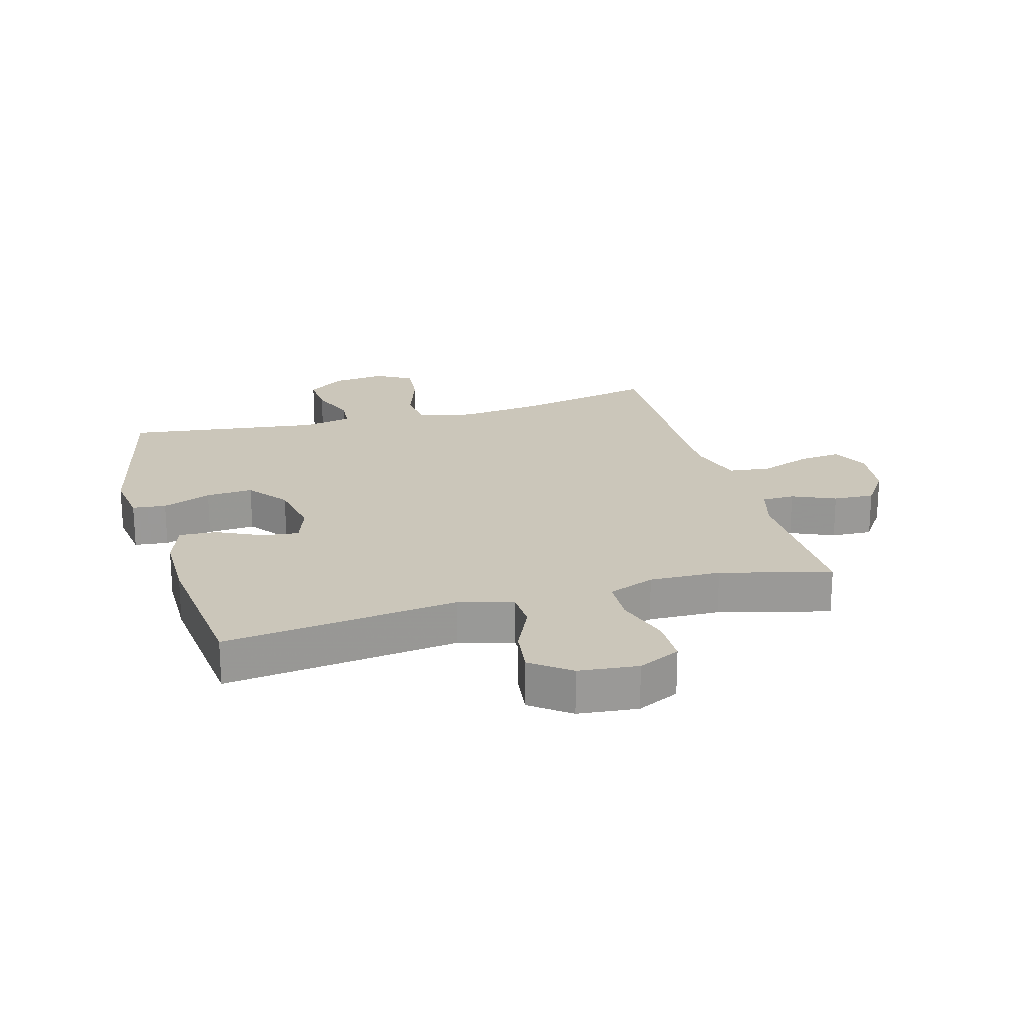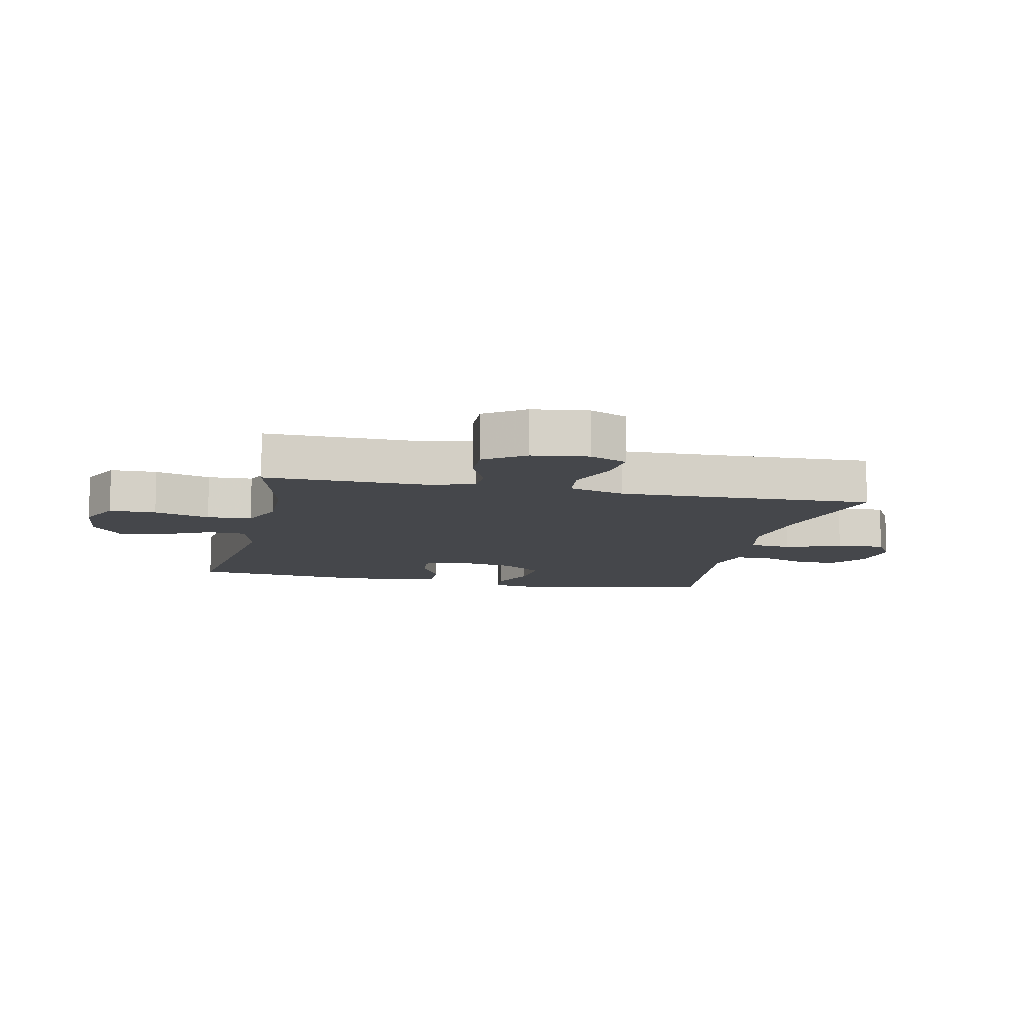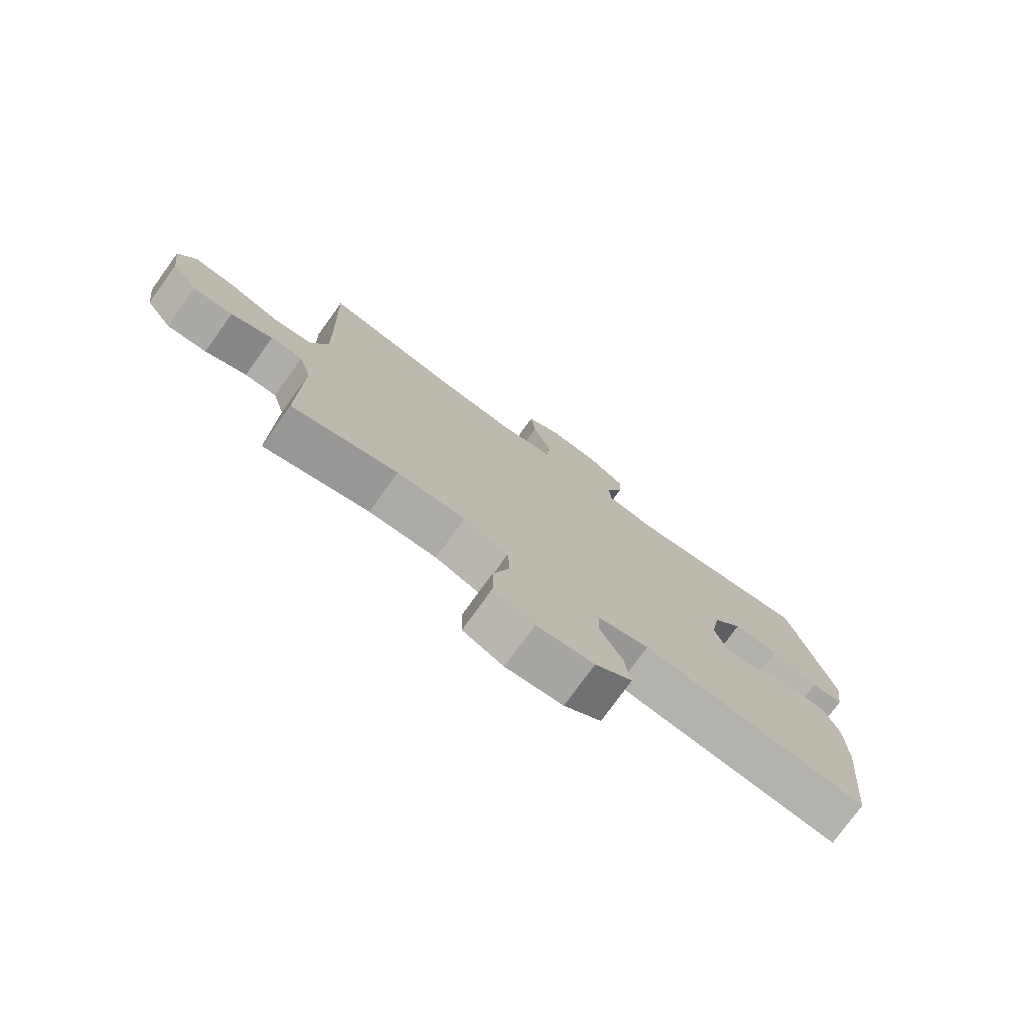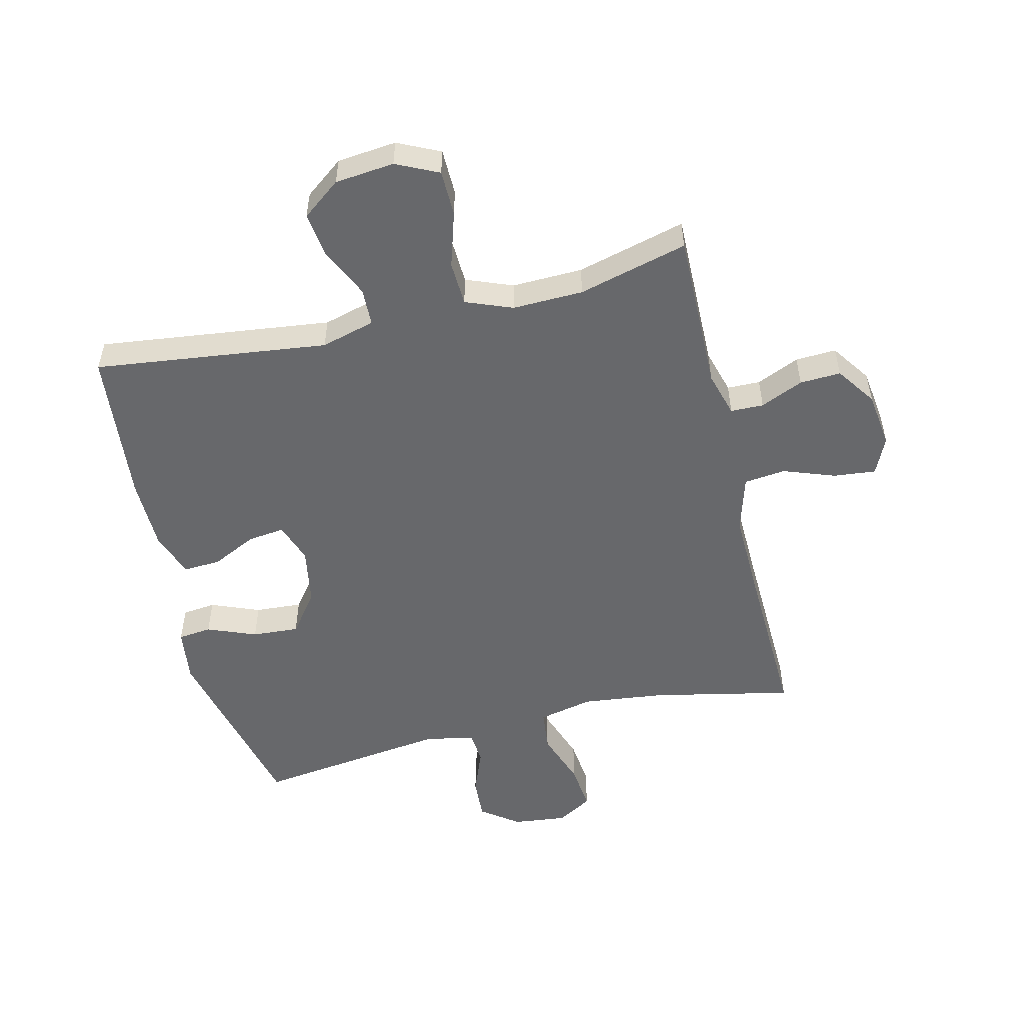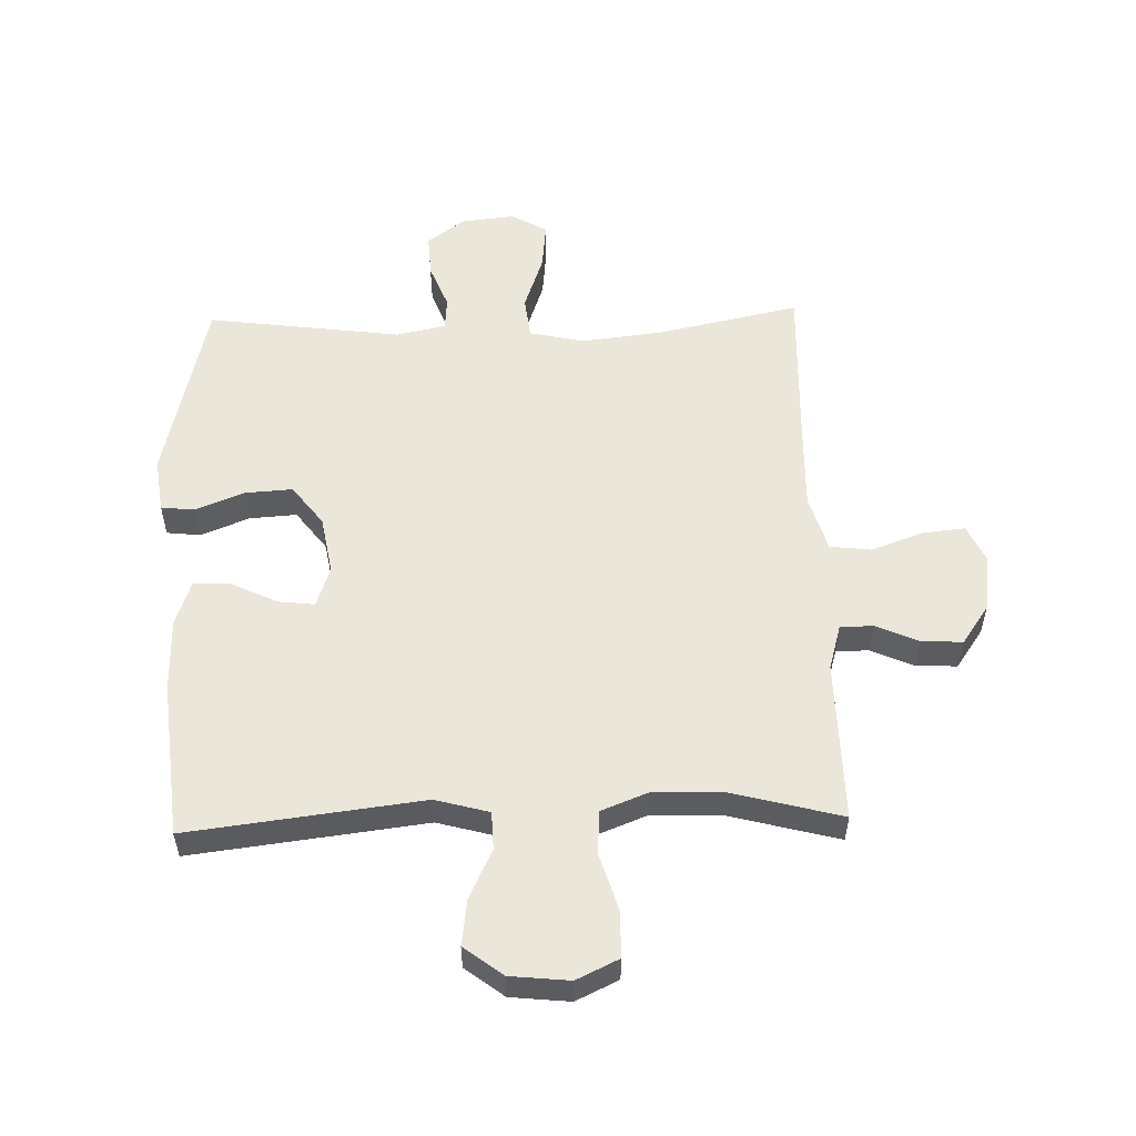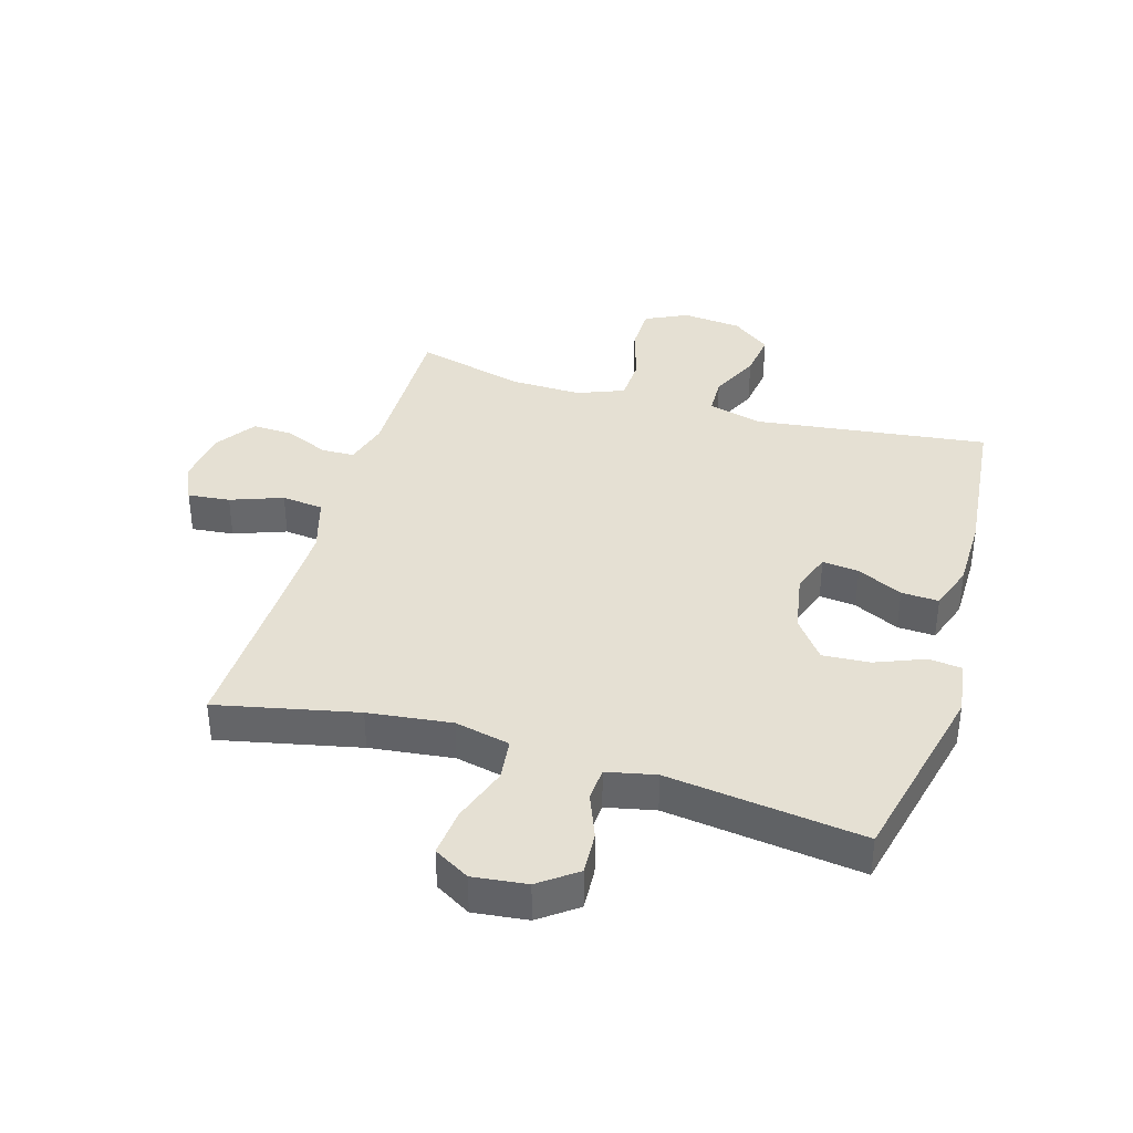
<metadata>
{"format":"obj","ext":"obj","renderer":"f3d","projection":"perspective","resolution":1024,"background":"white","views":[{"elev":21.2,"azim":164.2,"up":"+Y"},{"elev":-10.2,"azim":-102.3,"up":"+Y"},{"elev":-76.9,"azim":-35.8,"up":"+Z"},{"elev":-52.4,"azim":-166.4,"up":"+Y"},{"elev":54.9,"azim":178.4,"up":"+Y"},{"elev":37.9,"azim":16.4,"up":"+Y"}]}
</metadata>
<code>
v 0.5 0.07 -0.5
v 0.118 0.07 -0.453
v 0.03 0.07 -0.477
v 0.028 0.07 -0.539
v 0.066 0.07 -0.62
v 0.076 0.07 -0.695
v 0.013 0.07 -0.743
v -0.084 0.07 -0.753
v -0.153 0.07 -0.72
v -0.154 0.07 -0.644
v -0.126 0.07 -0.553
v -0.129 0.07 -0.48
v -0.205 0.07 -0.45
v -0.321 0.07 -0.453
v -0.5 0.07 -0.5
v -0.496 0.07 -0.236
v -0.517 0.07 -0.162
v -0.571 0.07 -0.161
v -0.641 0.07 -0.192
v -0.708 0.07 -0.195
v -0.753 0.07 -0.13
v -0.765 0.07 -0.038
v -0.737 0.07 0.023
v -0.668 0.07 0.016
v -0.583 0.07 -0.015
v -0.515 0.07 -0.007
v -0.488 0.07 0.085
v -0.491 0.07 0.224
v -0.5 0.07 0.5
v -0.271 0.07 0.451
v -0.135 0.07 0.435
v -0.045 0.07 0.455
v -0.037 0.07 0.524
v -0.069 0.07 0.616
v -0.077 0.07 0.694
v -0.019 0.07 0.728
v 0.069 0.07 0.718
v 0.13 0.07 0.673
v 0.126 0.07 0.603
v 0.097 0.07 0.529
v 0.101 0.07 0.475
v 0.181 0.07 0.458
v 0.5 0.07 0.5
v 0.572 0.07 0.191
v 0.56 0.07 0.101
v 0.505 0.07 0.095
v 0.425 0.07 0.127
v 0.348 0.07 0.132
v 0.298 0.07 0.066
v 0.281 0.07 -0.03
v 0.304 0.07 -0.096
v 0.364 0.07 -0.089
v 0.438 0.07 -0.053
v 0.499 0.07 -0.05
v 0.525 0.07 -0.125
v 0.526 0.07 -0.244
v 0.5 0 -0.5
v 0.118 0 -0.453
v 0.03 0 -0.477
v 0.028 0 -0.539
v 0.066 0 -0.62
v 0.076 0 -0.695
v 0.013 0 -0.743
v -0.084 0 -0.753
v -0.153 0 -0.72
v -0.154 0 -0.644
v -0.126 0 -0.553
v -0.129 0 -0.48
v -0.205 0 -0.45
v -0.321 0 -0.453
v -0.5 0 -0.5
v -0.496 0 -0.236
v -0.517 0 -0.162
v -0.571 0 -0.161
v -0.641 0 -0.192
v -0.708 0 -0.195
v -0.753 0 -0.13
v -0.765 0 -0.038
v -0.737 0 0.023
v -0.668 0 0.016
v -0.583 0 -0.015
v -0.515 0 -0.007
v -0.488 0 0.085
v -0.491 0 0.224
v -0.5 0 0.5
v -0.271 0 0.451
v -0.135 0 0.435
v -0.045 0 0.455
v -0.037 0 0.524
v -0.069 0 0.616
v -0.077 0 0.694
v -0.019 0 0.728
v 0.069 0 0.718
v 0.13 0 0.673
v 0.126 0 0.603
v 0.097 0 0.529
v 0.101 0 0.475
v 0.181 0 0.458
v 0.5 0 0.5
v 0.572 0 0.191
v 0.56 0 0.101
v 0.505 0 0.095
v 0.425 0 0.127
v 0.348 0 0.132
v 0.298 0 0.066
v 0.281 0 -0.03
v 0.304 0 -0.096
v 0.364 0 -0.089
v 0.438 0 -0.053
v 0.499 0 -0.05
v 0.525 0 -0.125
v 0.526 0 -0.244
f 55 56 1 2
f 52 53 54 55
f 51 52 55 2
f 50 51 2 3
f 49 50 3
f 44 45 46 47
f 42 43 44 47
f 41 42 47 48
f 37 38 39 40
f 37 40 41
f 36 37 41
f 33 34 35 36
f 33 36 41
f 32 33 41 48
f 28 29 30
f 27 28 30 31
f 26 27 31 32
f 22 23 24 25
f 22 25 26
f 21 22 26
f 18 19 20 21
f 17 18 21 26
f 16 17 26 32
f 14 15 16 32
f 8 9 10 11
f 8 11 12
f 7 8 12
f 4 5 6 7
f 3 4 7 12
f 49 3 12 13
f 32 48 49
f 13 14 32 49
f 58 57 112 111
f 111 110 109 108
f 58 111 108 107
f 59 58 107 106
f 59 106 105
f 103 102 101 100
f 103 100 99 98
f 104 103 98 97
f 96 95 94 93
f 97 96 93
f 97 93 92
f 92 91 90 89
f 97 92 89
f 104 97 89 88
f 86 85 84
f 87 86 84 83
f 88 87 83 82
f 81 80 79 78
f 82 81 78
f 82 78 77
f 77 76 75 74
f 82 77 74 73
f 88 82 73 72
f 88 72 71 70
f 67 66 65 64
f 68 67 64
f 68 64 63
f 63 62 61 60
f 68 63 60 59
f 69 68 59 105
f 105 104 88
f 105 88 70 69
f 1 57 58 2
f 2 58 59 3
f 3 59 60 4
f 4 60 61 5
f 5 61 62 6
f 6 62 63 7
f 7 63 64 8
f 8 64 65 9
f 9 65 66 10
f 10 66 67 11
f 11 67 68 12
f 12 68 69 13
f 13 69 70 14
f 14 70 71 15
f 15 71 72 16
f 16 72 73 17
f 17 73 74 18
f 18 74 75 19
f 19 75 76 20
f 20 76 77 21
f 21 77 78 22
f 22 78 79 23
f 23 79 80 24
f 24 80 81 25
f 25 81 82 26
f 26 82 83 27
f 27 83 84 28
f 28 84 85 29
f 29 85 86 30
f 30 86 87 31
f 31 87 88 32
f 32 88 89 33
f 33 89 90 34
f 34 90 91 35
f 35 91 92 36
f 36 92 93 37
f 37 93 94 38
f 38 94 95 39
f 39 95 96 40
f 40 96 97 41
f 41 97 98 42
f 42 98 99 43
f 43 99 100 44
f 44 100 101 45
f 45 101 102 46
f 46 102 103 47
f 47 103 104 48
f 48 104 105 49
f 49 105 106 50
f 50 106 107 51
f 51 107 108 52
f 52 108 109 53
f 53 109 110 54
f 54 110 111 55
f 55 111 112 56
f 56 112 57 1

</code>
